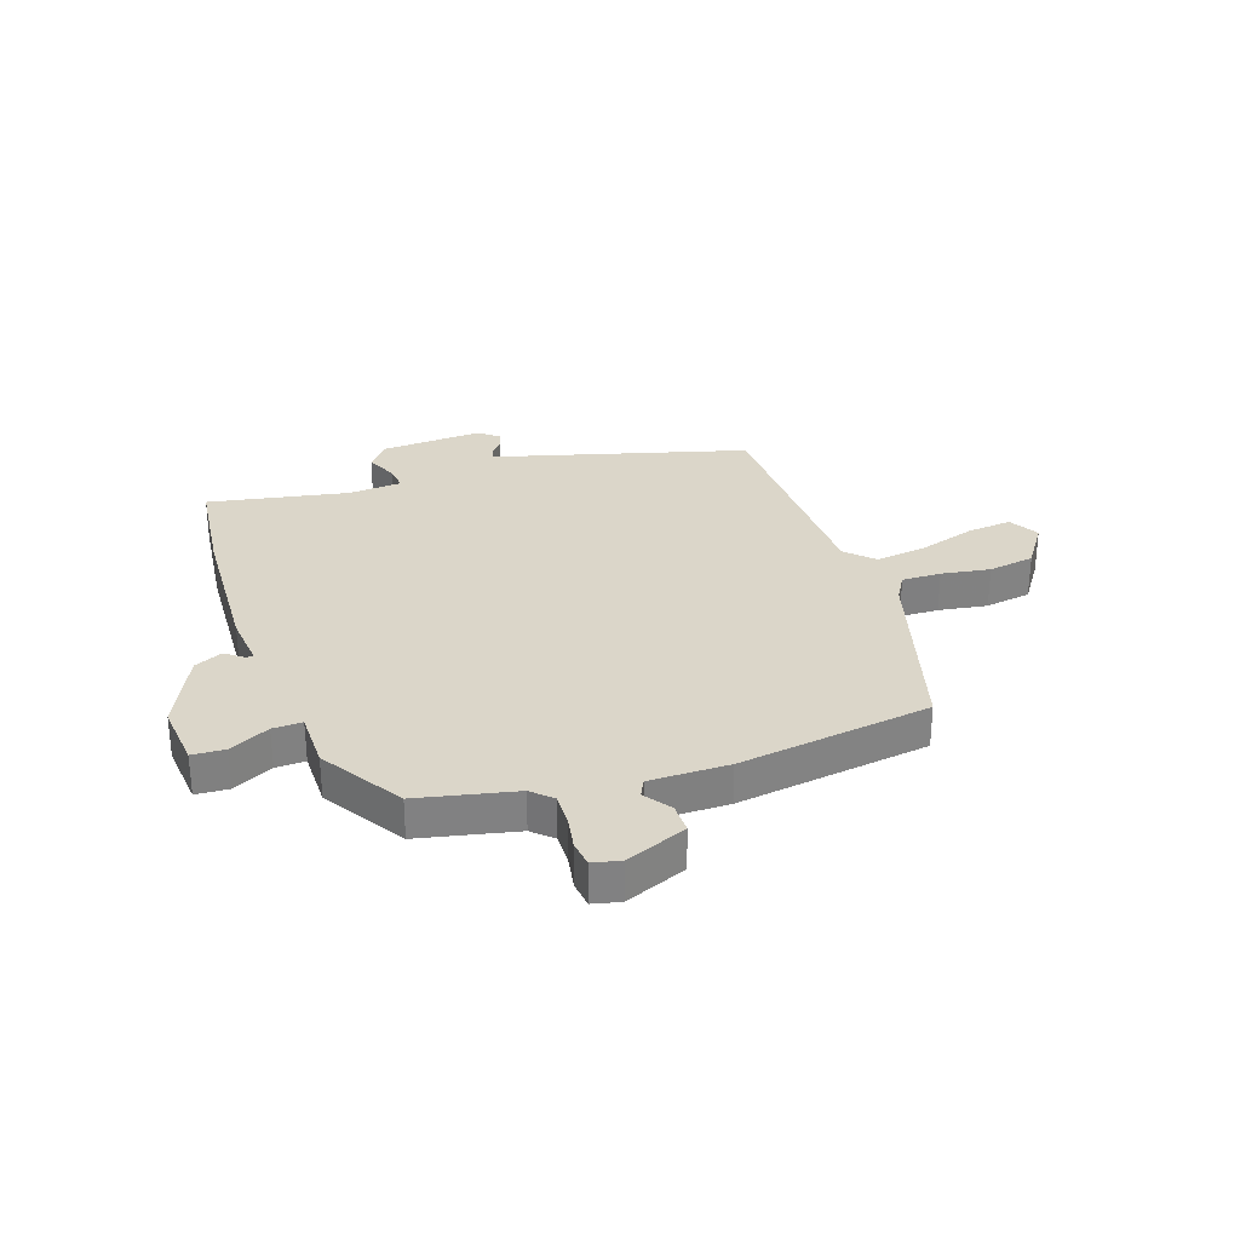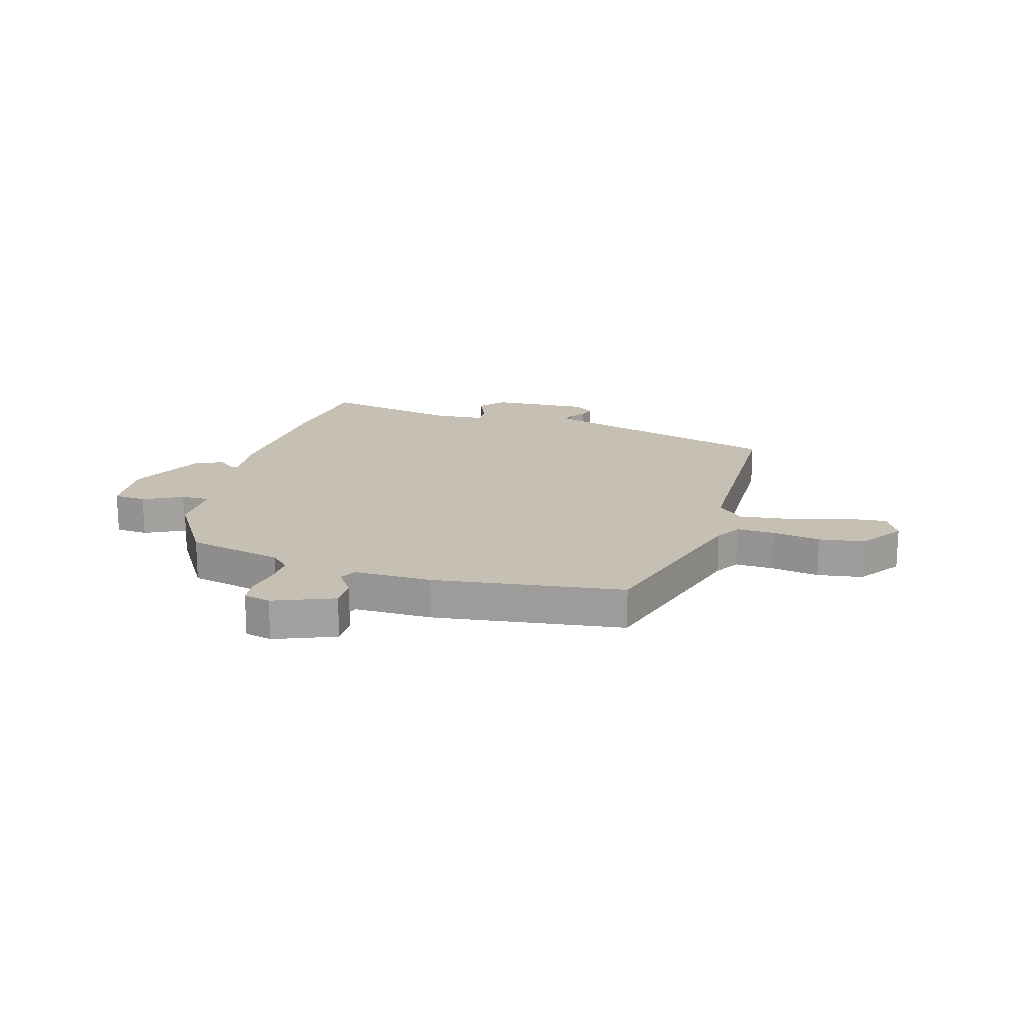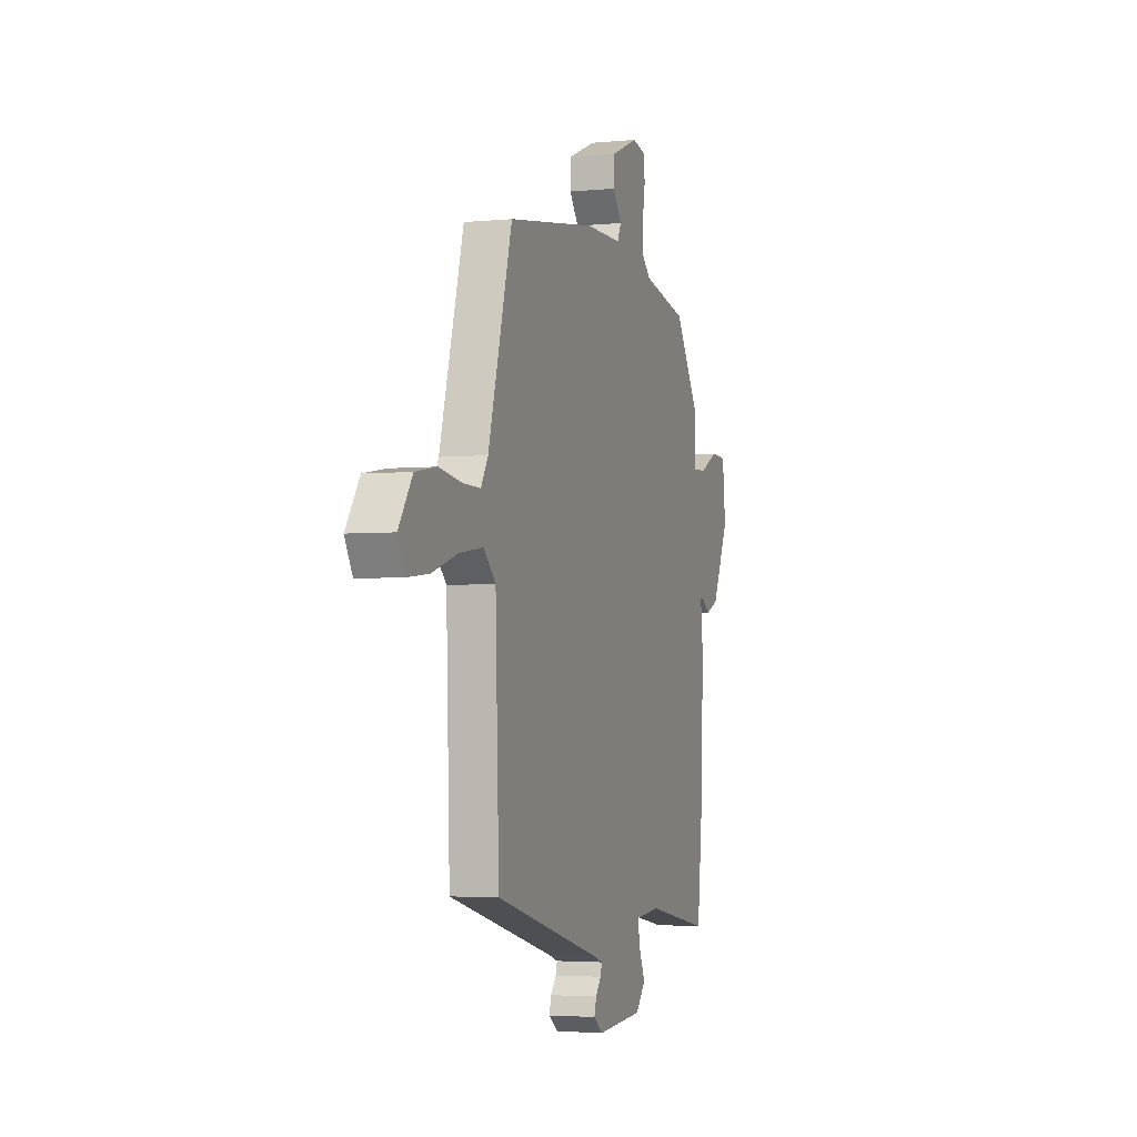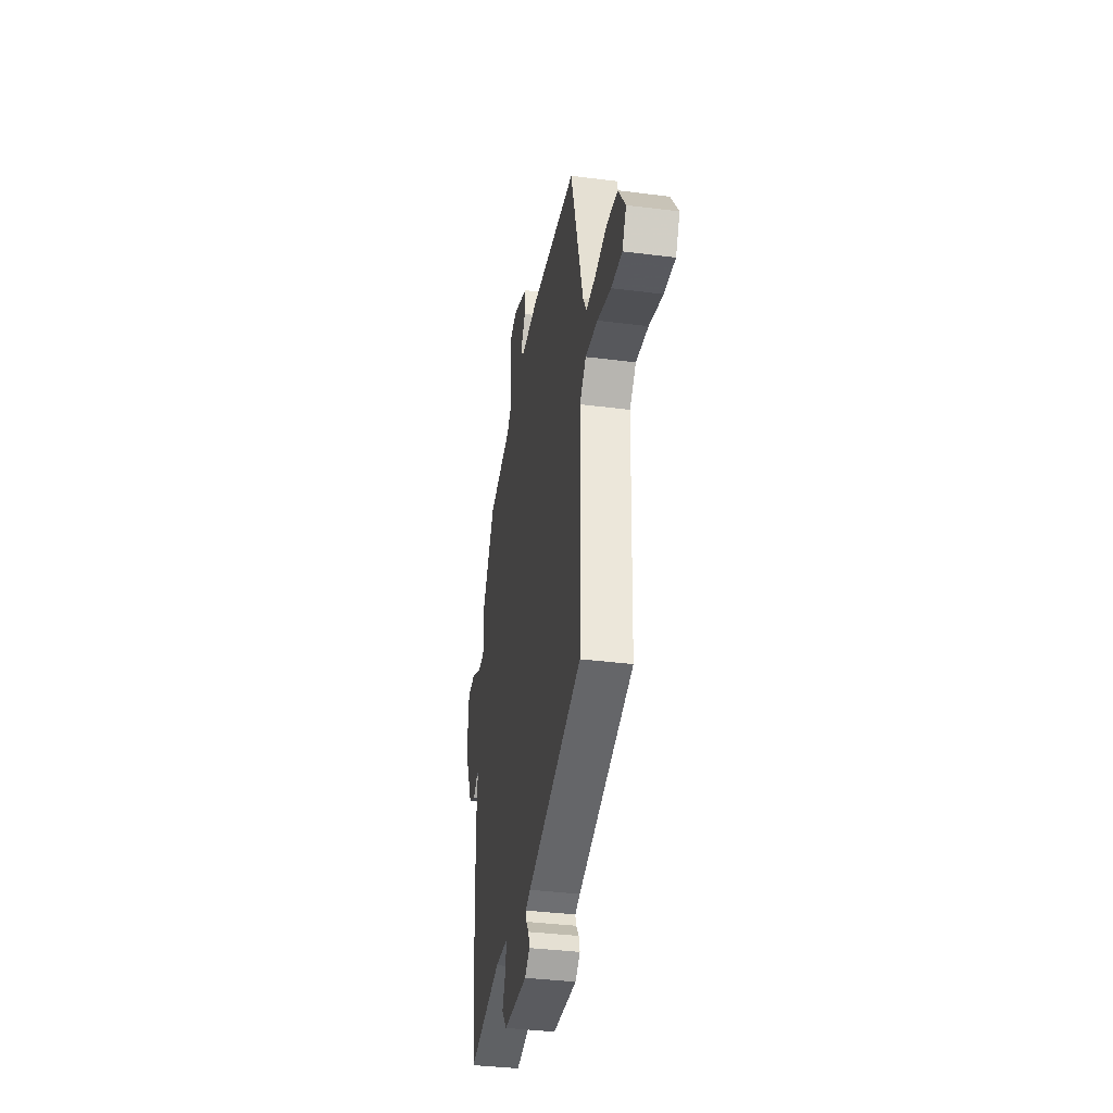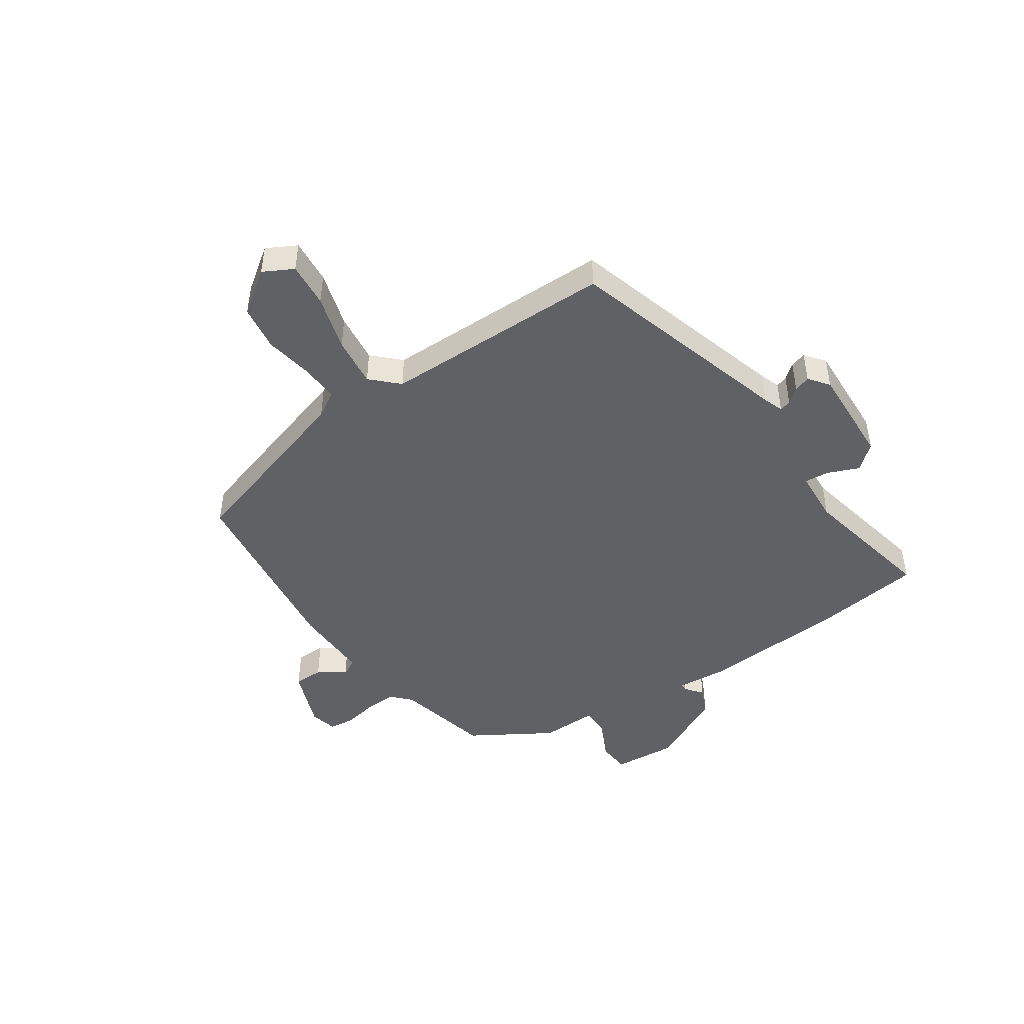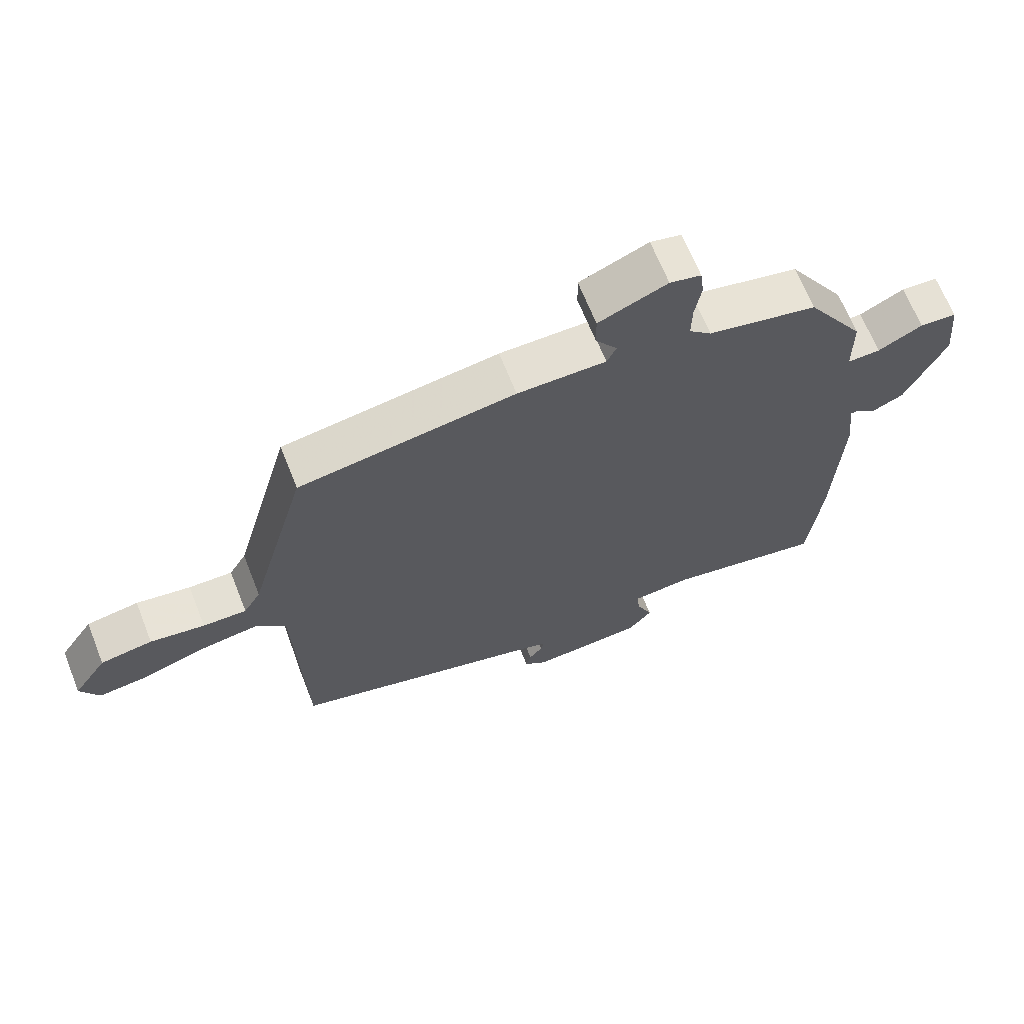
<metadata>
{"format":"obj","ext":"obj","renderer":"f3d","projection":"perspective","resolution":1024,"background":"white","views":[{"elev":30.0,"azim":-18.4,"up":"+Y"},{"elev":18.1,"azim":17.0,"up":"+Y"},{"elev":-3.4,"azim":108.5,"up":"+Z"},{"elev":-36.7,"azim":80.6,"up":"+Z"},{"elev":-46.5,"azim":125.6,"up":"+Y"},{"elev":66.5,"azim":158.4,"up":"+Z"}]}
</metadata>
<code>
v 0.431 0.07 0.477
v 0.523 0.07 0.145
v 0.55 0.07 0.099
v 0.619 0.07 0.1
v 0.705 0.07 0.113
v 0.787 0.07 0.099
v 0.84 0.07 0.021
v 0.81 0.07 -0.032
v 0.73 0.07 -0.023
v 0.63 0.07 0.009
v 0.54 0.07 0.022
v 0.493 0.07 -0.024
v 0.479 0.07 -0.439
v 0.07 0.07 -0.549
v 0.033 0.07 -0.561
v 0.039 0.07 -0.582
v 0.06 0.07 -0.609
v 0.068 0.07 -0.638
v 0.032 0.07 -0.665
v -0.146 0.07 -0.653
v -0.183 0.07 -0.608
v -0.158 0.07 -0.552
v -0.153 0.07 -0.508
v -0.248 0.07 -0.5
v -0.495 0.07 -0.545
v -0.515 0.07 -0.354
v -0.526 0.07 -0.091
v -0.516 0.07 0.003
v -0.529 0.07 0.004
v -0.561 0.07 -0.02
v -0.61 0.07 0.003
v -0.673 0.07 0.14
v -0.661 0.07 0.254
v -0.603 0.07 0.257
v -0.533 0.07 0.221
v -0.481 0.07 0.219
v -0.48 0.07 0.322
v -0.389 0.07 0.464
v -0.217 0.07 0.5
v -0.182 0.07 0.532
v -0.183 0.07 0.588
v -0.193 0.07 0.649
v -0.187 0.07 0.695
v -0.138 0.07 0.706
v -0.03 0.07 0.661
v -0.031 0.07 0.608
v -0.065 0.07 0.561
v -0.05 0.07 0.53
v 0.09 0.07 0.529
v 0.431 0 0.477
v 0.523 0 0.145
v 0.55 0 0.099
v 0.619 0 0.1
v 0.705 0 0.113
v 0.787 0 0.099
v 0.84 0 0.021
v 0.81 0 -0.032
v 0.73 0 -0.023
v 0.63 0 0.009
v 0.54 0 0.022
v 0.493 0 -0.024
v 0.479 0 -0.439
v 0.07 0 -0.549
v 0.033 0 -0.561
v 0.039 0 -0.582
v 0.06 0 -0.609
v 0.068 0 -0.638
v 0.032 0 -0.665
v -0.146 0 -0.653
v -0.183 0 -0.608
v -0.158 0 -0.552
v -0.153 0 -0.508
v -0.248 0 -0.5
v -0.495 0 -0.545
v -0.515 0 -0.354
v -0.526 0 -0.091
v -0.516 0 0.003
v -0.529 0 0.004
v -0.561 0 -0.02
v -0.61 0 0.003
v -0.673 0 0.14
v -0.661 0 0.254
v -0.603 0 0.257
v -0.533 0 0.221
v -0.481 0 0.219
v -0.48 0 0.322
v -0.389 0 0.464
v -0.217 0 0.5
v -0.182 0 0.532
v -0.183 0 0.588
v -0.193 0 0.649
v -0.187 0 0.695
v -0.138 0 0.706
v -0.03 0 0.661
v -0.031 0 0.608
v -0.065 0 0.561
v -0.05 0 0.53
v 0.09 0 0.529
f 48 49 1 2
f 45 46 47
f 44 45 47
f 43 44 47
f 42 43 47
f 41 42 47
f 40 41 47 48
f 48 2 3
f 40 48 3
f 39 40 3
f 38 39 3
f 37 38 3
f 36 37 3
f 33 34 35
f 32 33 35
f 31 32 35
f 30 31 35
f 29 30 35
f 35 36 3
f 29 35 3
f 28 29 3
f 28 3 4
f 27 28 4
f 26 27 4
f 25 26 4
f 24 25 4
f 20 21 22
f 19 20 22
f 18 19 22
f 17 18 22
f 16 17 22
f 15 16 22 23
f 14 15 23
f 12 13 14 23
f 23 24 4
f 12 23 4
f 11 12 4
f 8 9 10
f 7 8 10
f 7 10 11
f 6 7 11
f 5 6 11
f 4 5 11
f 51 50 98 97
f 96 95 94
f 96 94 93
f 96 93 92
f 96 92 91
f 96 91 90
f 97 96 90 89
f 52 51 97
f 52 97 89
f 52 89 88
f 52 88 87
f 52 87 86
f 52 86 85
f 84 83 82
f 84 82 81
f 84 81 80
f 84 80 79
f 84 79 78
f 52 85 84
f 52 84 78
f 52 78 77
f 53 52 77
f 53 77 76
f 53 76 75
f 53 75 74
f 53 74 73
f 71 70 69
f 71 69 68
f 71 68 67
f 71 67 66
f 71 66 65
f 72 71 65 64
f 72 64 63
f 72 63 62 61
f 53 73 72
f 53 72 61
f 53 61 60
f 59 58 57
f 59 57 56
f 60 59 56
f 60 56 55
f 60 55 54
f 60 54 53
f 1 50 51 2
f 2 51 52 3
f 3 52 53 4
f 4 53 54 5
f 5 54 55 6
f 6 55 56 7
f 7 56 57 8
f 8 57 58 9
f 9 58 59 10
f 10 59 60 11
f 11 60 61 12
f 12 61 62 13
f 13 62 63 14
f 14 63 64 15
f 15 64 65 16
f 16 65 66 17
f 17 66 67 18
f 18 67 68 19
f 19 68 69 20
f 20 69 70 21
f 21 70 71 22
f 22 71 72 23
f 23 72 73 24
f 24 73 74 25
f 25 74 75 26
f 26 75 76 27
f 27 76 77 28
f 28 77 78 29
f 29 78 79 30
f 30 79 80 31
f 31 80 81 32
f 32 81 82 33
f 33 82 83 34
f 34 83 84 35
f 35 84 85 36
f 36 85 86 37
f 37 86 87 38
f 38 87 88 39
f 39 88 89 40
f 40 89 90 41
f 41 90 91 42
f 42 91 92 43
f 43 92 93 44
f 44 93 94 45
f 45 94 95 46
f 46 95 96 47
f 47 96 97 48
f 48 97 98 49
f 49 98 50 1

</code>
